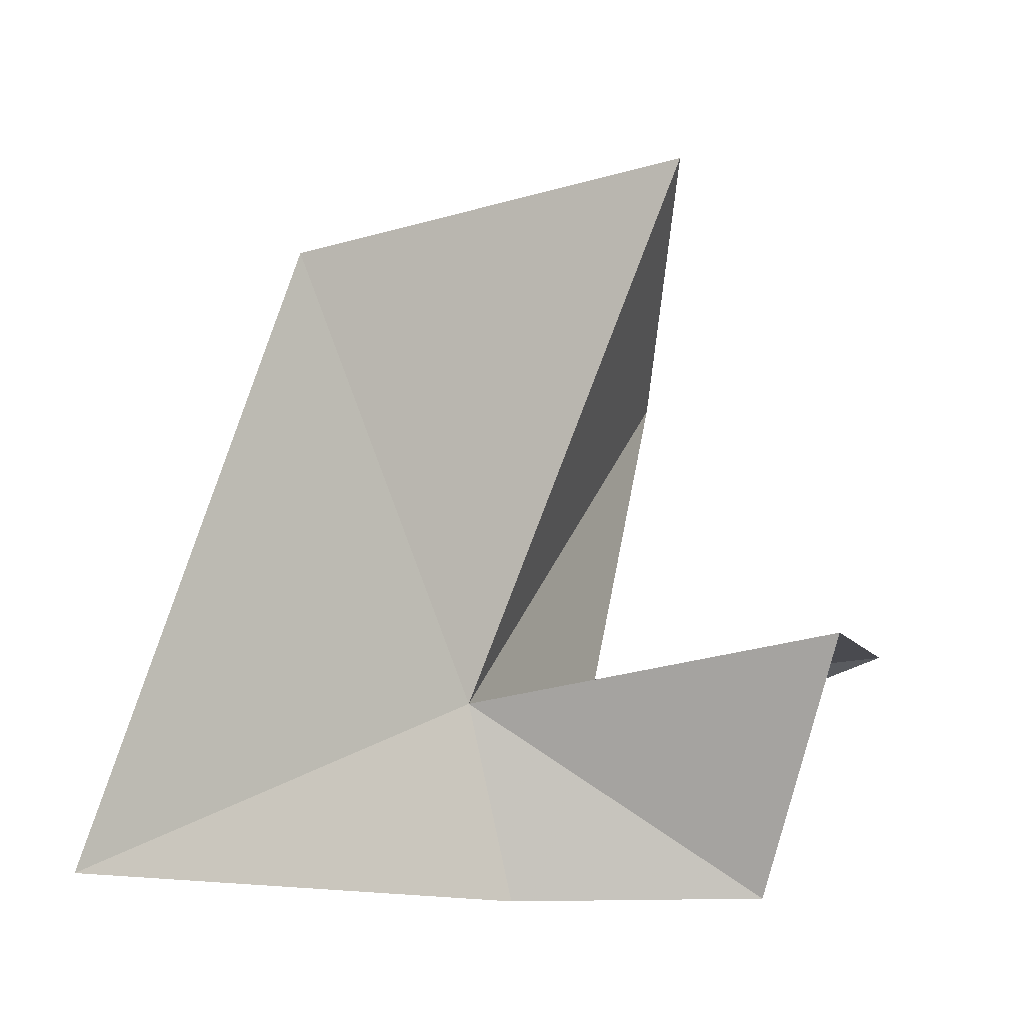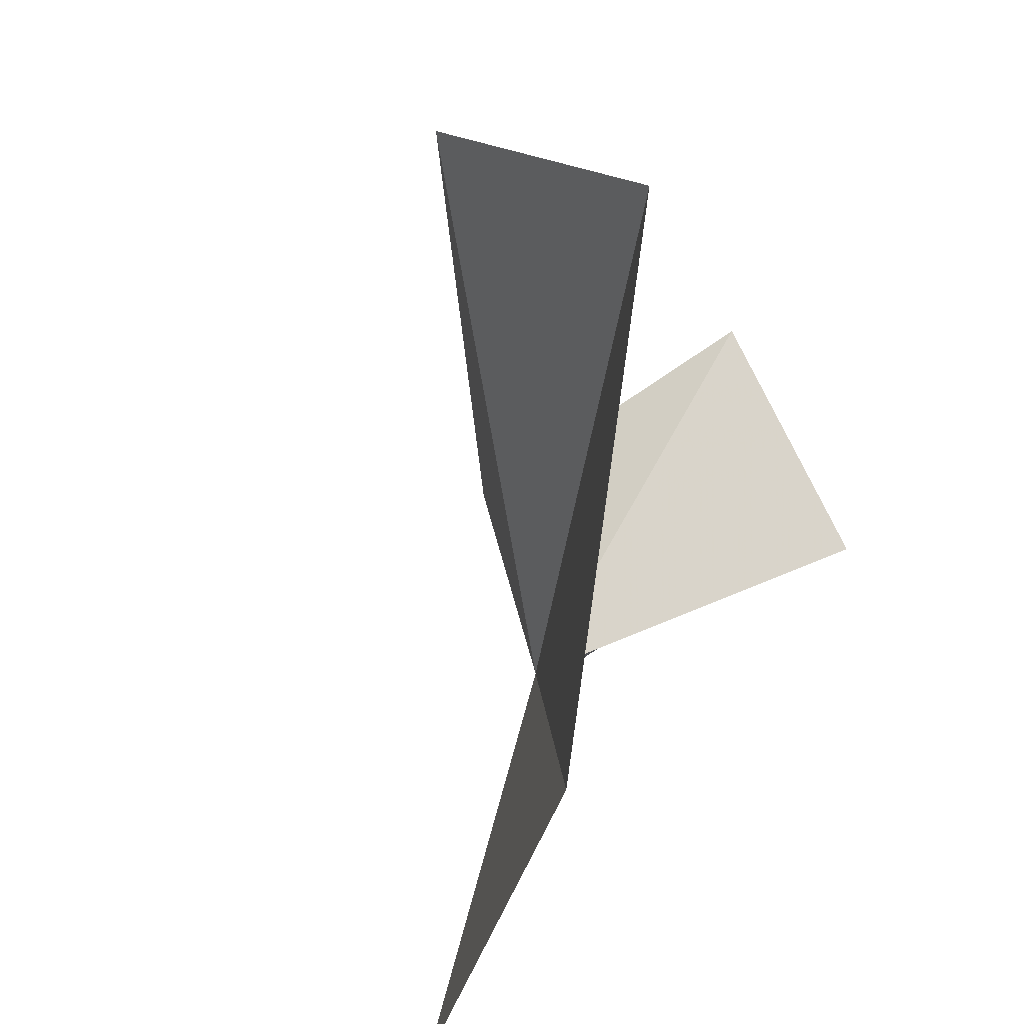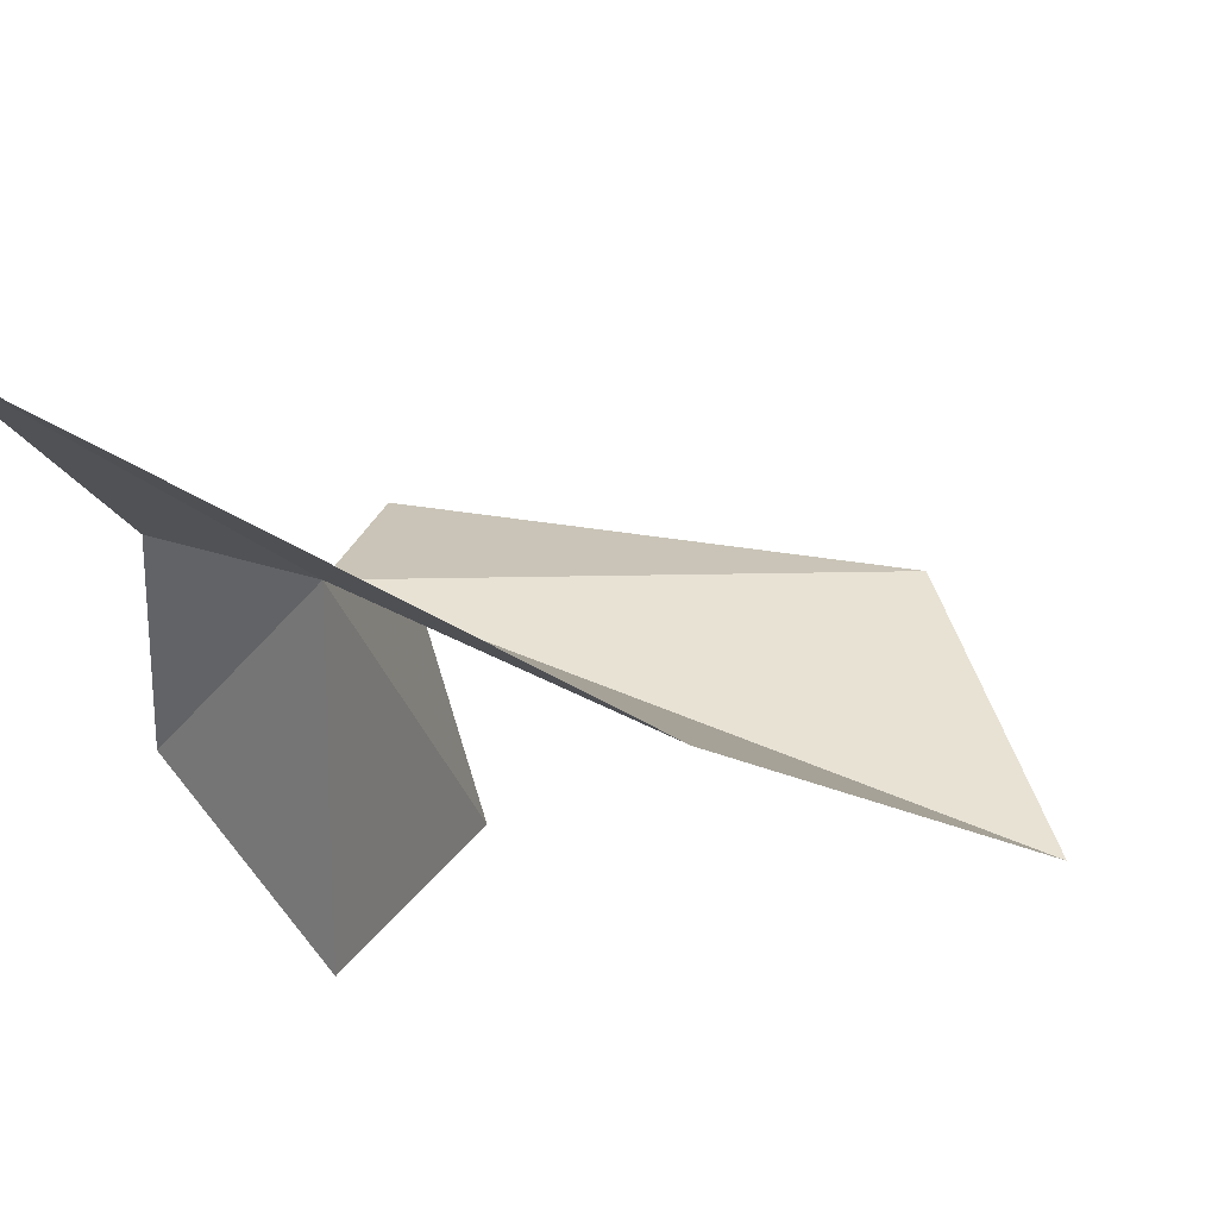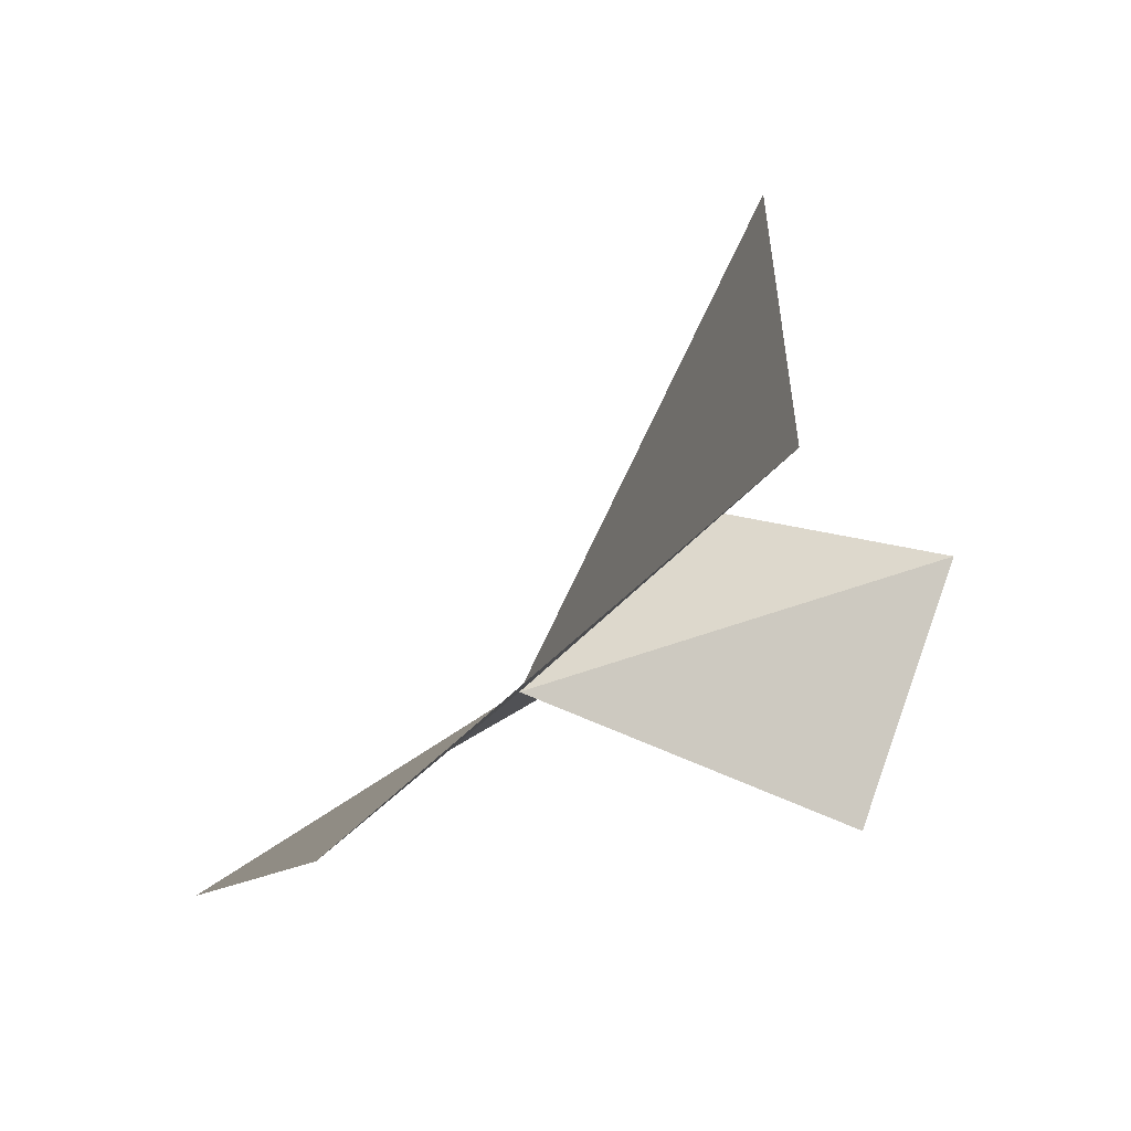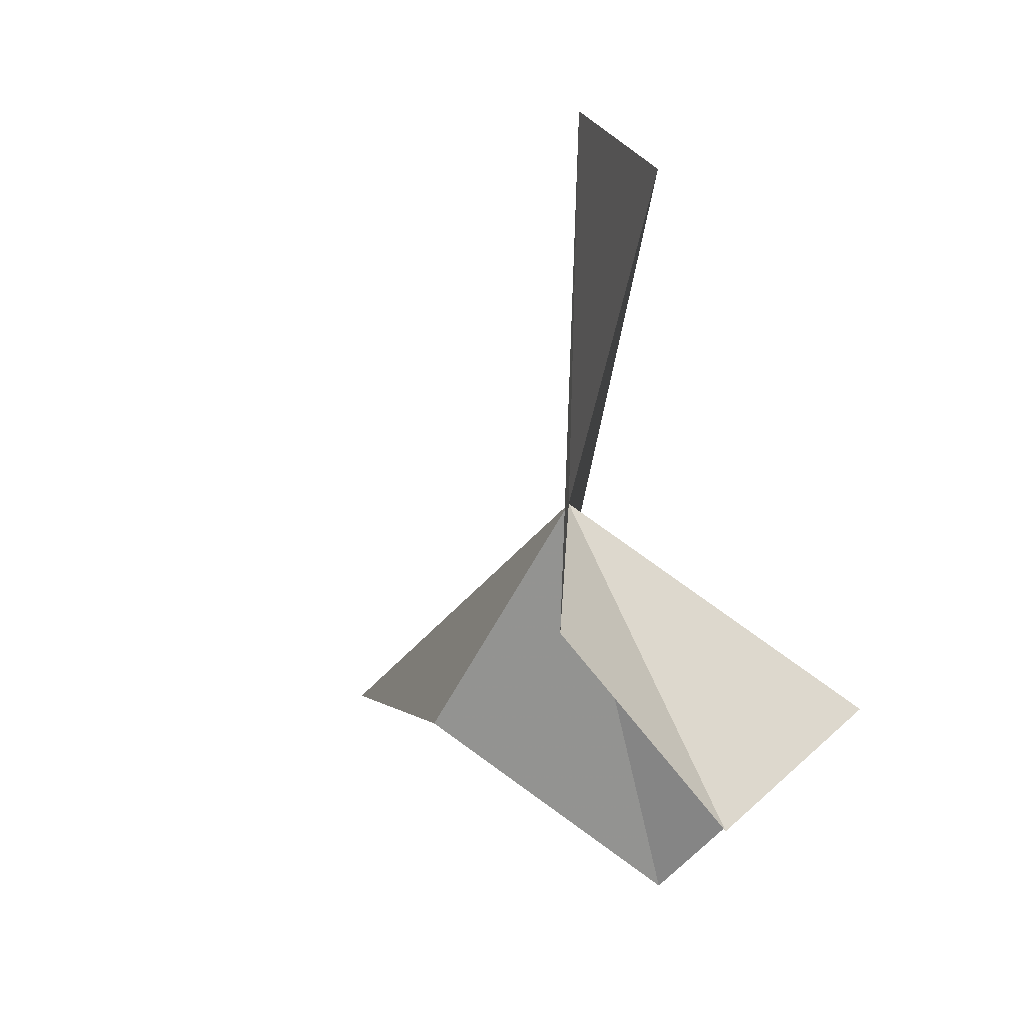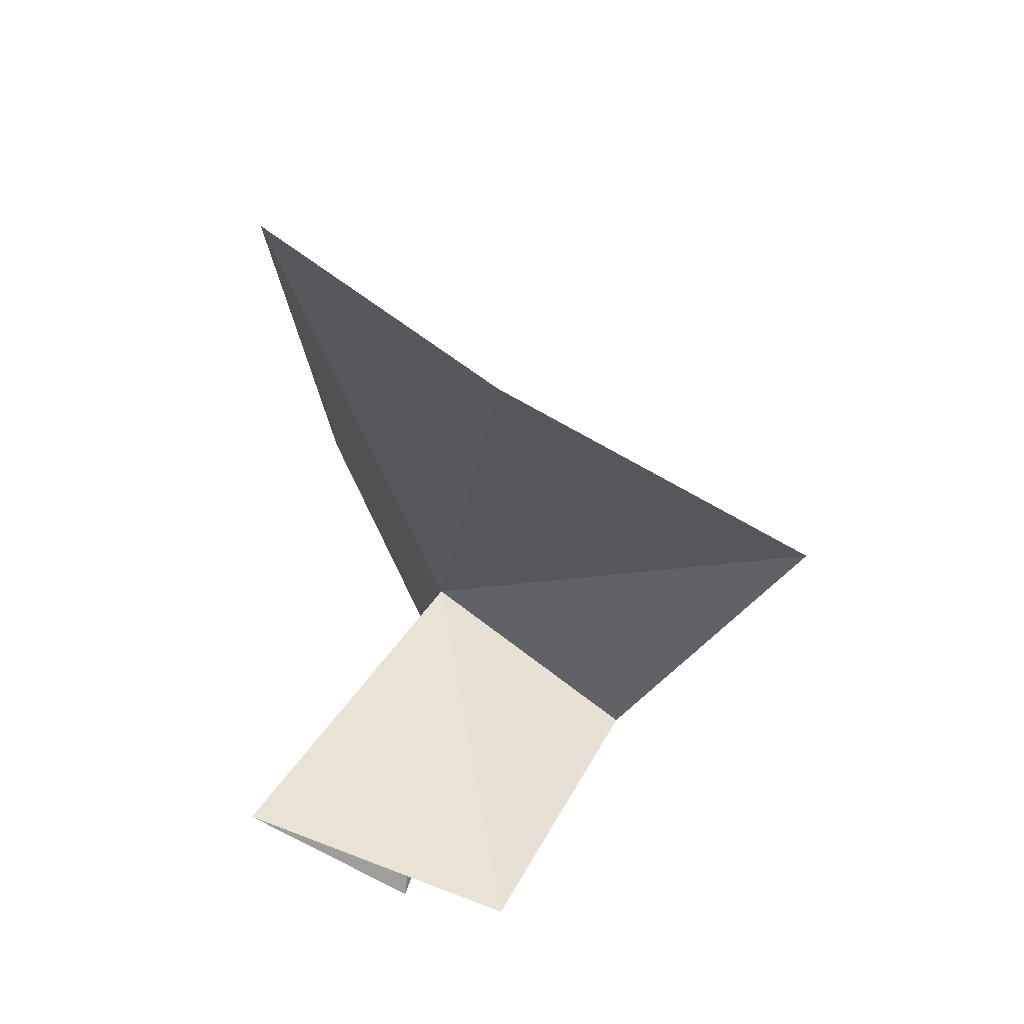
<metadata>
{"format":"obj","ext":"obj","renderer":"f3d","projection":"perspective","resolution":1024,"background":"white","views":[{"elev":-15.0,"azim":-90.7,"up":"+Z"},{"elev":64.8,"azim":-131.6,"up":"+Z"},{"elev":44.7,"azim":-70.4,"up":"+Y"},{"elev":78.4,"azim":-87.7,"up":"+Z"},{"elev":-71.2,"azim":-149.1,"up":"+Z"},{"elev":51.9,"azim":9.6,"up":"+Z"}]}
</metadata>
<code>
v 502.6 -185.9 302.2
v 497.6 -177.7 297.7
v 497.4 -182.1 311.5
v 503.5 -186.9 297.7
v 502.7 -192.7 297.7
v 499.4 -194.2 303.3
v 511.9 -190.8 312.4
v 505.1 -191.3 317.2
v 507.8 -188.6 301.3
v 506 -196.2 304
f 1 2 4
f 1 4 5
f 1 7 8
f 1 10 9
f 1 9 7
f 1 6 10
f 1 3 2
f 1 5 6
f 1 8 3

</code>
